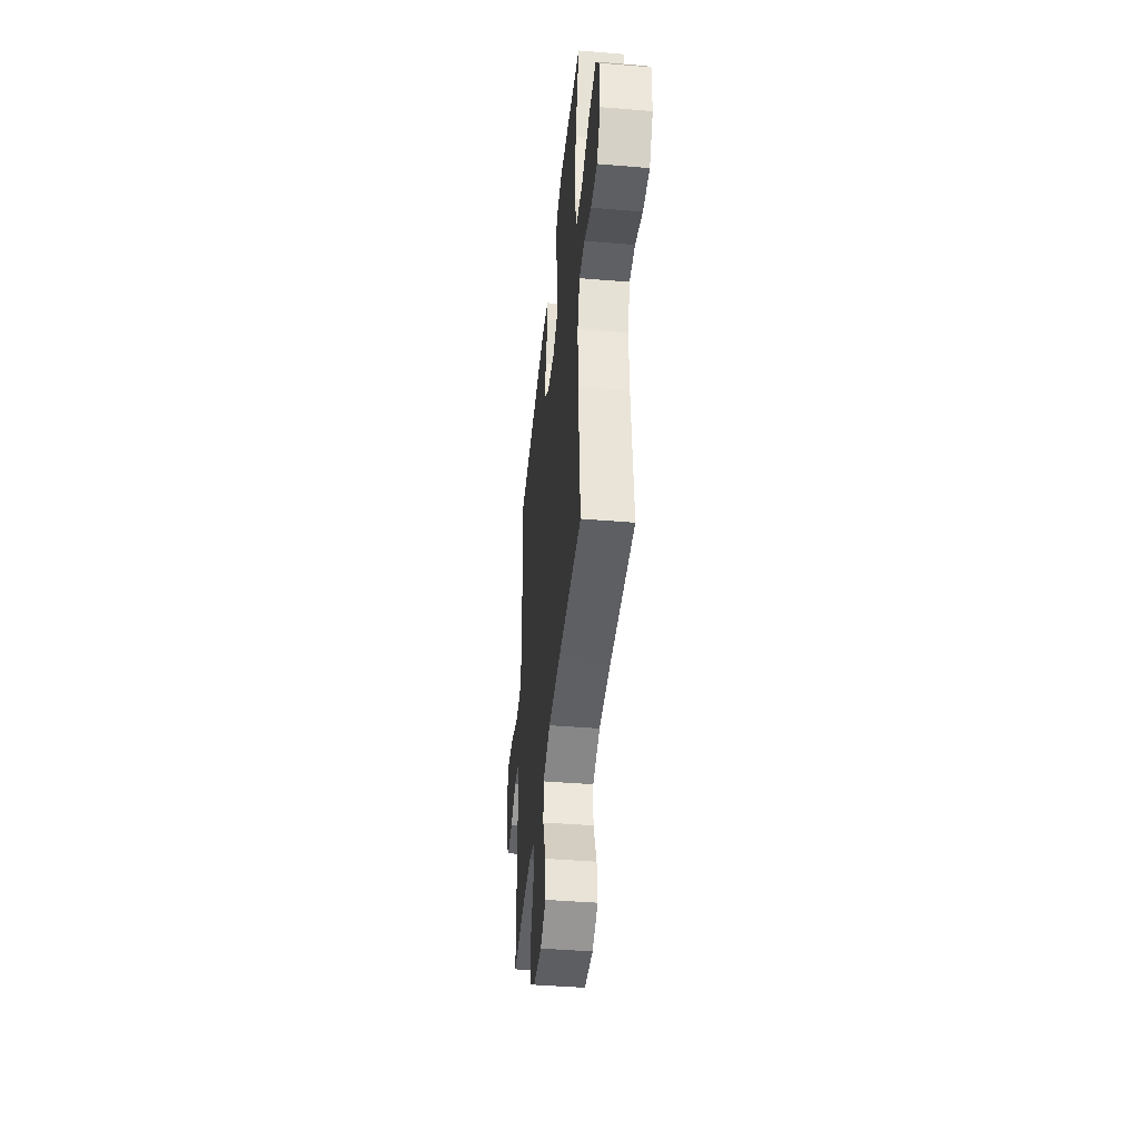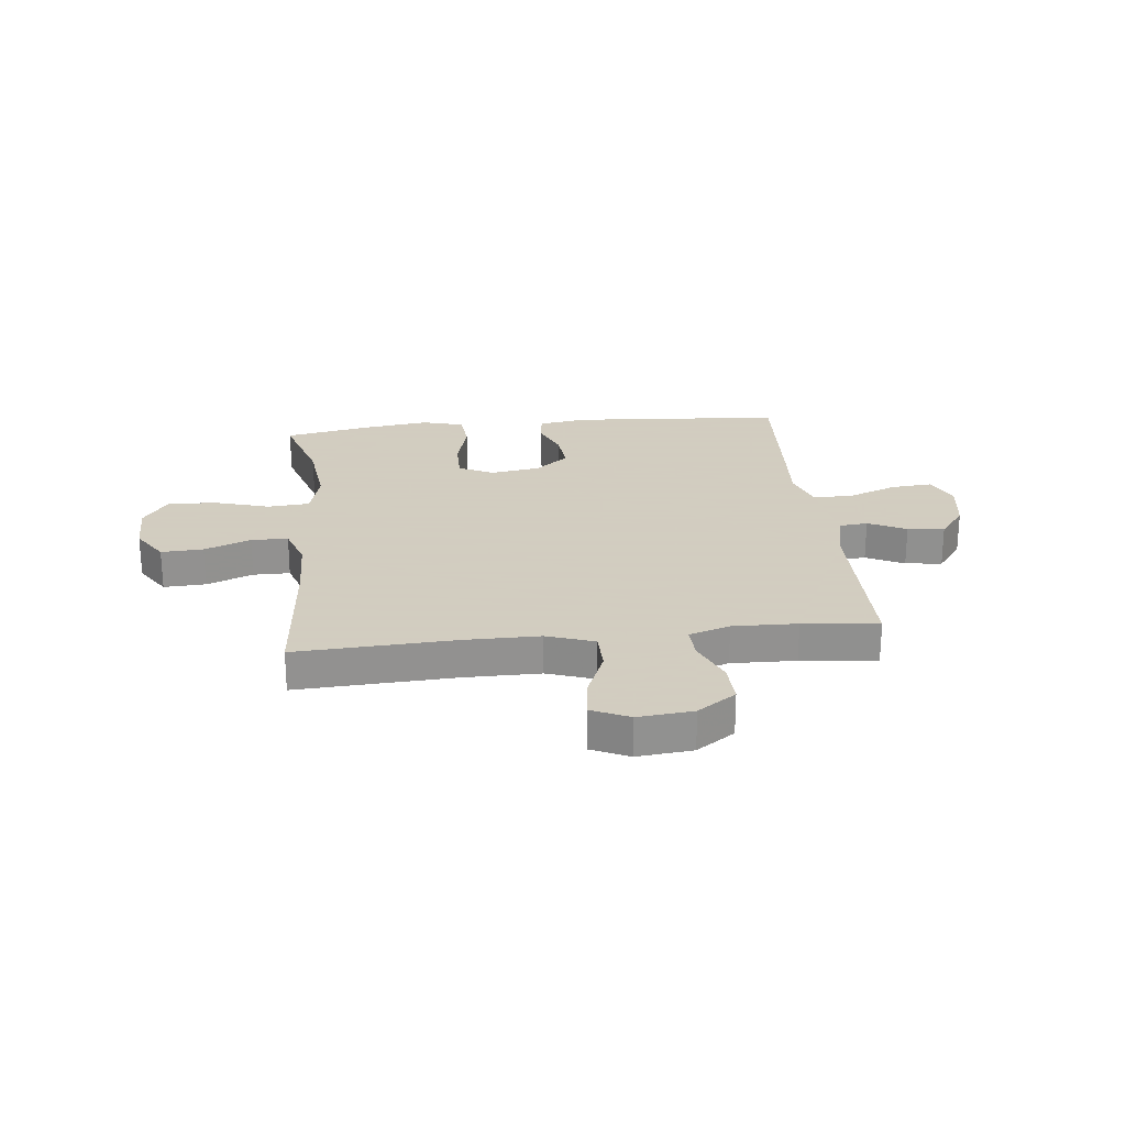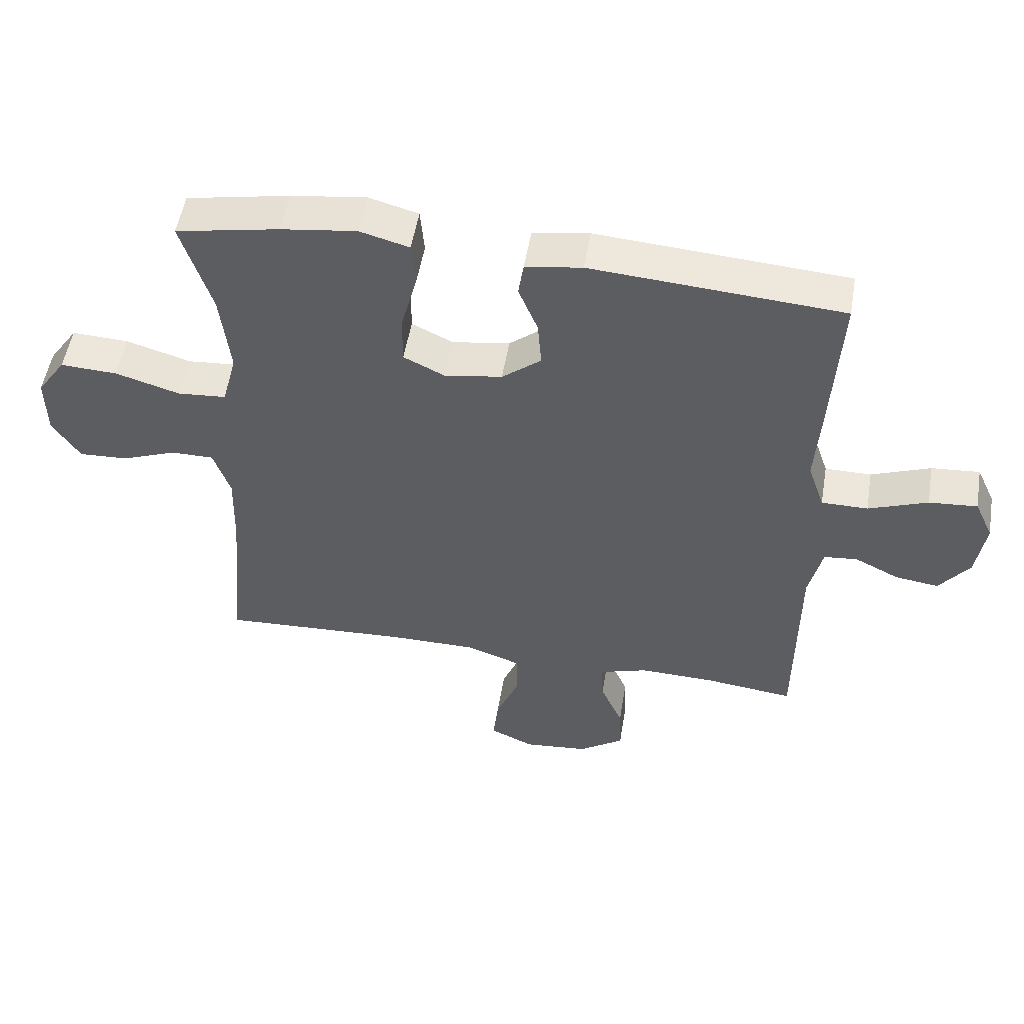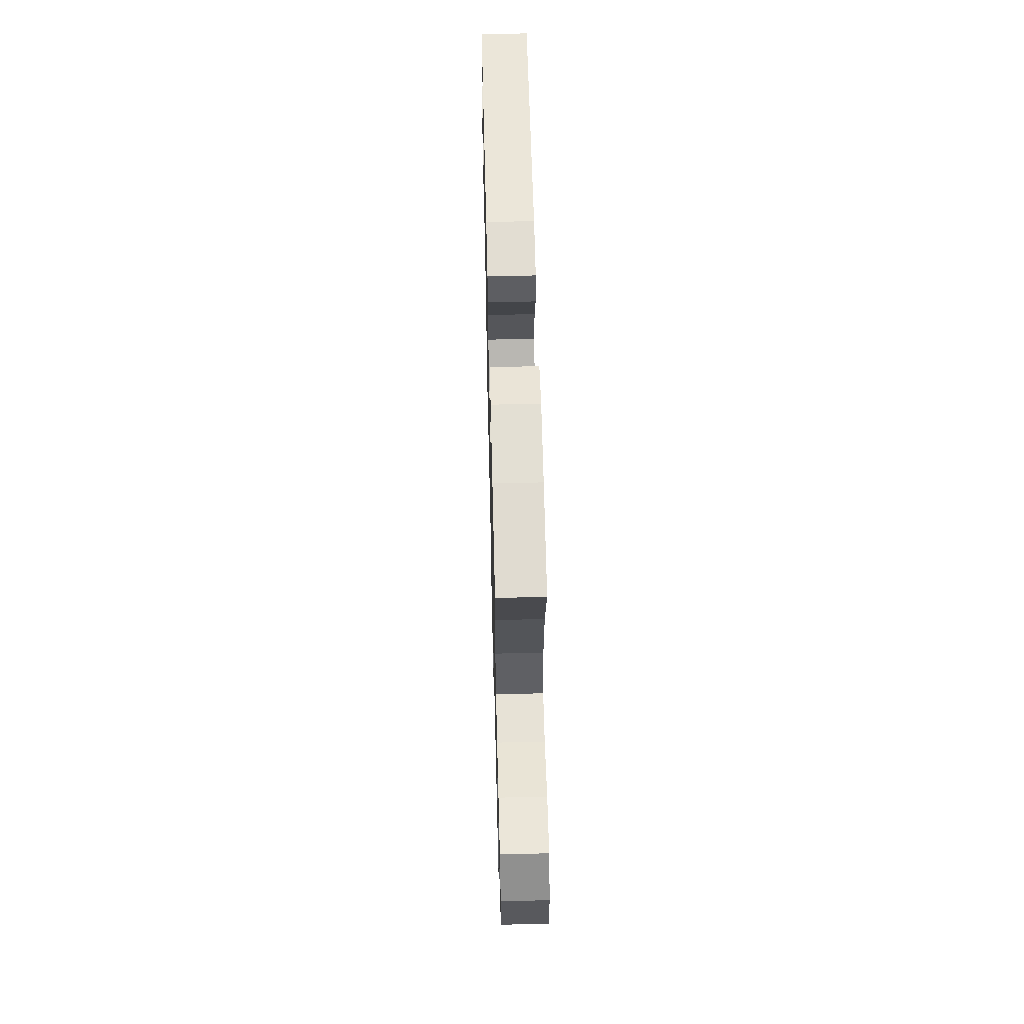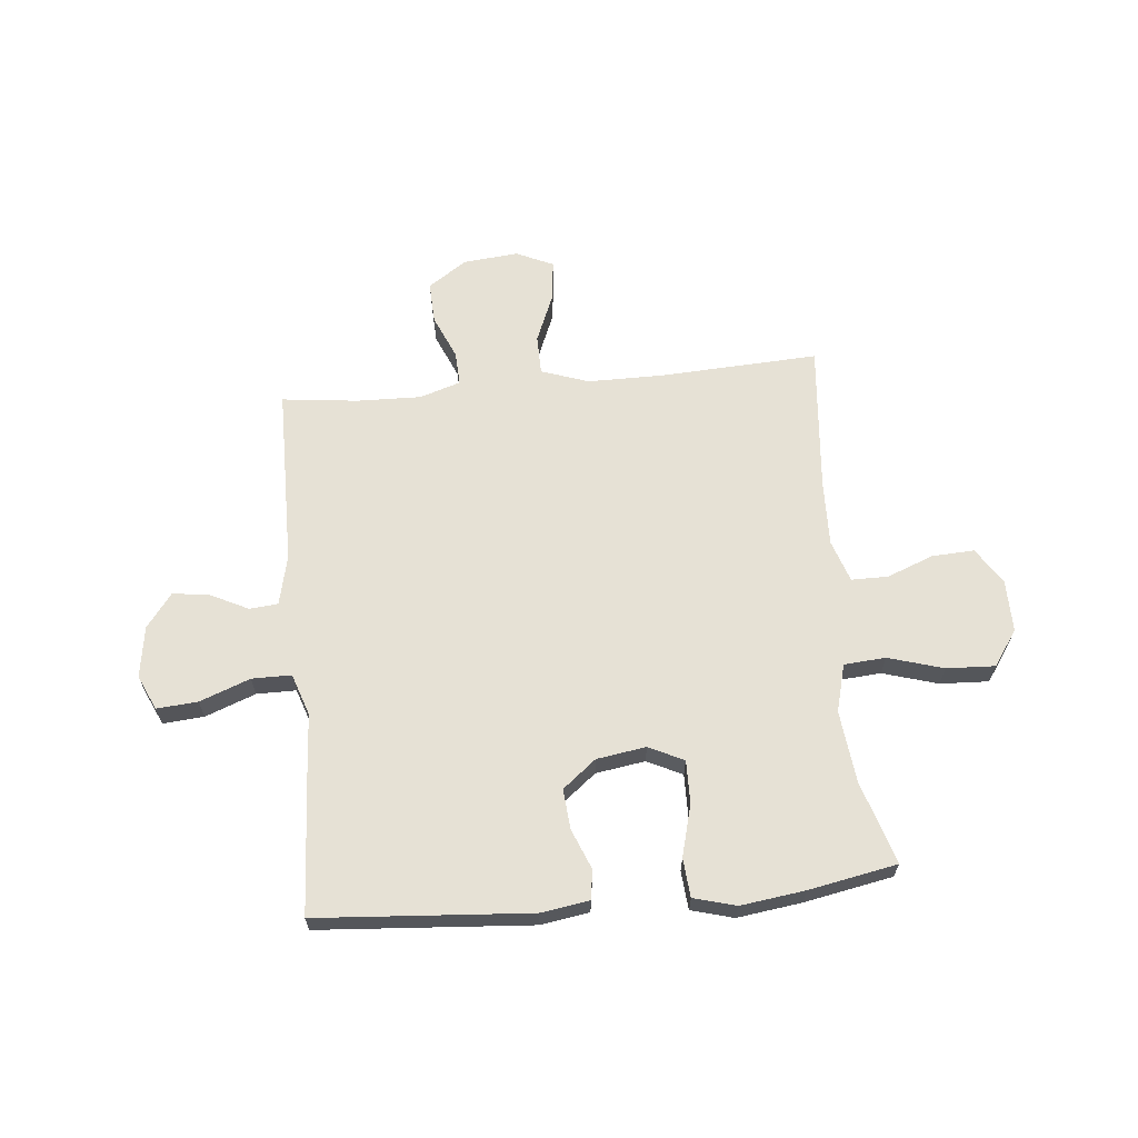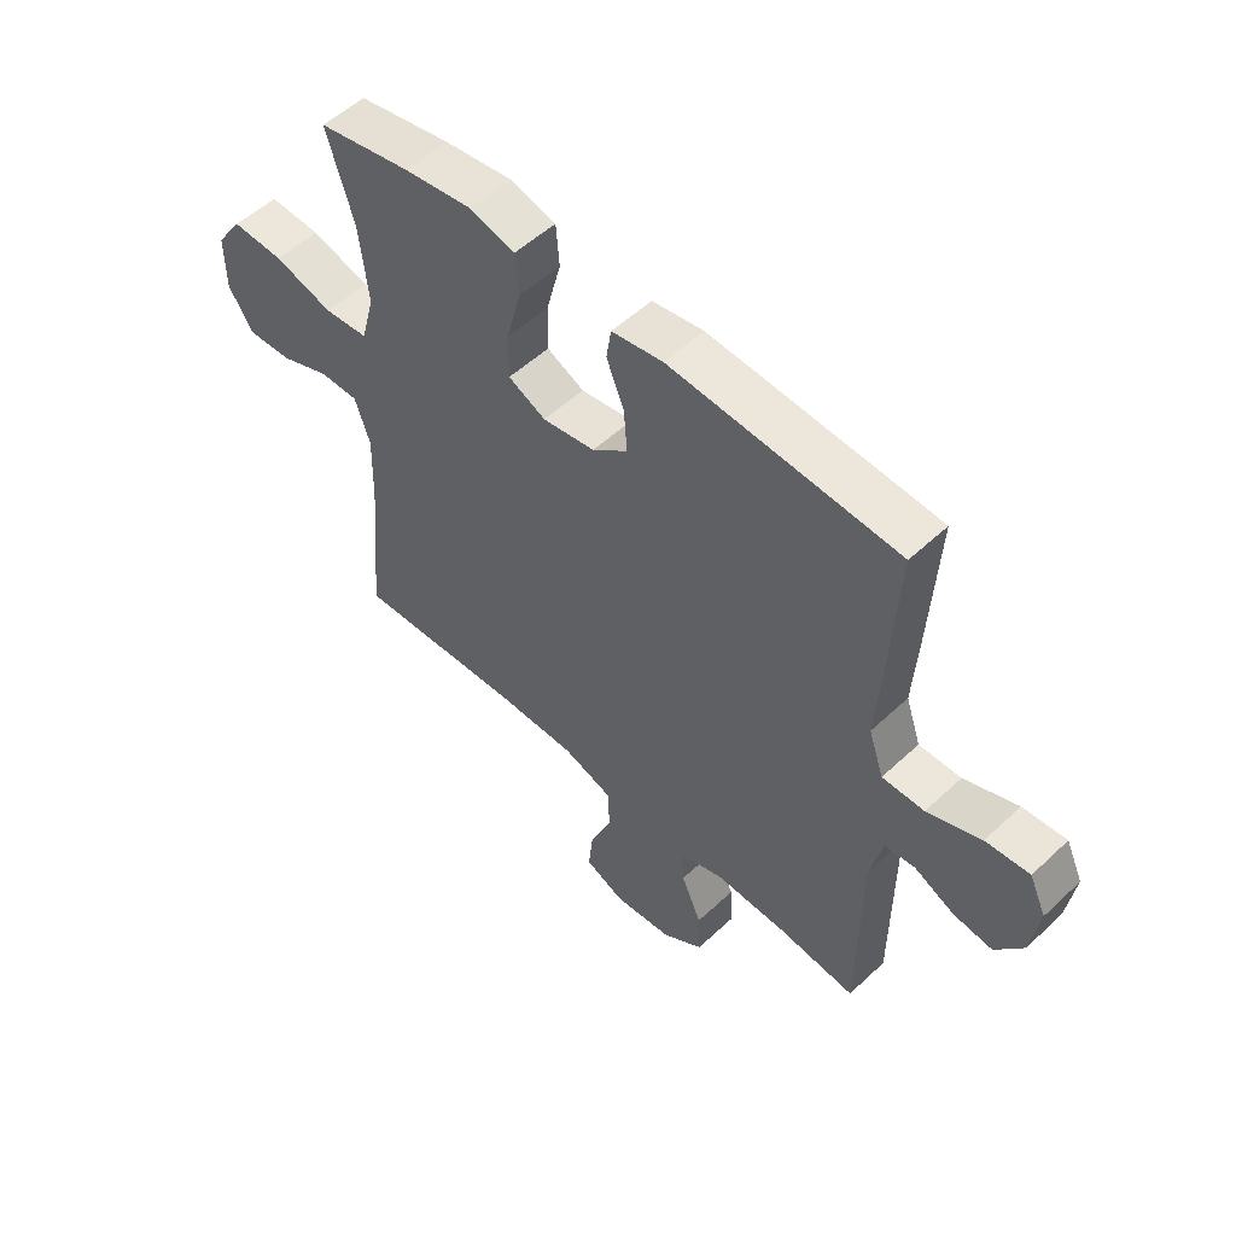
<metadata>
{"format":"obj","ext":"obj","renderer":"f3d","projection":"perspective","resolution":1024,"background":"white","views":[{"elev":-43.2,"azim":84.4,"up":"+Z"},{"elev":24.3,"azim":173.9,"up":"+Y"},{"elev":52.3,"azim":-170.5,"up":"+Z"},{"elev":59.3,"azim":88.6,"up":"+Z"},{"elev":64.3,"azim":-5.4,"up":"+Y"},{"elev":53.3,"azim":-135.0,"up":"+Z"}]}
</metadata>
<code>
v -0.5 0.07 -0.5
v -0.502 0.07 -0.172
v -0.523 0.07 -0.081
v -0.575 0.07 -0.076
v -0.644 0.07 -0.11
v -0.711 0.07 -0.119
v -0.758 0.07 -0.057
v -0.772 0.07 0.037
v -0.743 0.07 0.1
v -0.668 0.07 0.094
v -0.576 0.07 0.059
v -0.504 0.07 0.059
v -0.478 0.07 0.135
v -0.486 0.07 0.256
v -0.5 0.07 0.5
v -0.111 0.07 0.528
v -0.023 0.07 0.514
v -0.015 0.07 0.461
v -0.045 0.07 0.387
v -0.051 0.07 0.314
v 0.01 0.07 0.265
v 0.1 0.07 0.251
v 0.164 0.07 0.282
v 0.163 0.07 0.36
v 0.138 0.07 0.455
v 0.144 0.07 0.526
v 0.221 0.07 0.547
v 0.339 0.07 0.531
v 0.5 0.07 0.5
v 0.453 0.07 0.349
v 0.438 0.07 0.217
v 0.461 0.07 0.13
v 0.537 0.07 0.124
v 0.638 0.07 0.154
v 0.727 0.07 0.158
v 0.772 0.07 0.093
v 0.771 0.07 -0.003
v 0.728 0.07 -0.069
v 0.651 0.07 -0.065
v 0.566 0.07 -0.032
v 0.499 0.07 -0.032
v 0.473 0.07 -0.109
v 0.476 0.07 -0.229
v 0.5 0.07 -0.5
v 0.209 0.07 -0.485
v 0.072 0.07 -0.485
v -0.015 0.07 -0.515
v -0.016 0.07 -0.587
v 0.021 0.07 -0.677
v 0.029 0.07 -0.751
v -0.039 0.07 -0.782
v -0.14 0.07 -0.772
v -0.21 0.07 -0.724
v -0.207 0.07 -0.648
v -0.172 0.07 -0.567
v -0.169 0.07 -0.505
v -0.244 0.07 -0.481
v -0.362 0.07 -0.484
v -0.5 0 -0.5
v -0.502 0 -0.172
v -0.523 0 -0.081
v -0.575 0 -0.076
v -0.644 0 -0.11
v -0.711 0 -0.119
v -0.758 0 -0.057
v -0.772 0 0.037
v -0.743 0 0.1
v -0.668 0 0.094
v -0.576 0 0.059
v -0.504 0 0.059
v -0.478 0 0.135
v -0.486 0 0.256
v -0.5 0 0.5
v -0.111 0 0.528
v -0.023 0 0.514
v -0.015 0 0.461
v -0.045 0 0.387
v -0.051 0 0.314
v 0.01 0 0.265
v 0.1 0 0.251
v 0.164 0 0.282
v 0.163 0 0.36
v 0.138 0 0.455
v 0.144 0 0.526
v 0.221 0 0.547
v 0.339 0 0.531
v 0.5 0 0.5
v 0.453 0 0.349
v 0.438 0 0.217
v 0.461 0 0.13
v 0.537 0 0.124
v 0.638 0 0.154
v 0.727 0 0.158
v 0.772 0 0.093
v 0.771 0 -0.003
v 0.728 0 -0.069
v 0.651 0 -0.065
v 0.566 0 -0.032
v 0.499 0 -0.032
v 0.473 0 -0.109
v 0.476 0 -0.229
v 0.5 0 -0.5
v 0.209 0 -0.485
v 0.072 0 -0.485
v -0.015 0 -0.515
v -0.016 0 -0.587
v 0.021 0 -0.677
v 0.029 0 -0.751
v -0.039 0 -0.782
v -0.14 0 -0.772
v -0.21 0 -0.724
v -0.207 0 -0.648
v -0.172 0 -0.567
v -0.169 0 -0.505
v -0.244 0 -0.481
v -0.362 0 -0.484
f 53 54 55
f 52 53 55
f 51 52 55
f 50 51 55
f 49 50 55
f 48 49 55
f 47 48 55 56
f 46 47 56 57
f 43 44 45
f 45 46 57
f 43 45 57
f 42 43 57
f 38 39 40
f 37 38 40
f 36 37 40
f 35 36 40
f 34 35 40
f 33 34 40
f 32 33 40 41
f 42 57 58
f 41 42 58
f 32 41 58
f 31 32 58
f 28 29 30
f 27 28 30
f 26 27 30
f 25 26 30
f 24 25 30
f 17 18 19
f 16 17 19
f 15 16 19
f 14 15 19
f 13 14 19
f 12 13 19 20
f 9 10 11
f 8 9 11
f 7 8 11
f 6 7 11
f 5 6 11
f 4 5 11
f 3 4 11 12
f 12 20 21
f 3 12 21
f 2 3 21
f 23 24 30 31
f 58 1 2
f 31 58 2
f 23 31 2
f 22 23 2
f 2 21 22
f 113 112 111
f 113 111 110
f 113 110 109
f 113 109 108
f 113 108 107
f 113 107 106
f 114 113 106 105
f 115 114 105 104
f 103 102 101
f 115 104 103
f 115 103 101
f 115 101 100
f 98 97 96
f 98 96 95
f 98 95 94
f 98 94 93
f 98 93 92
f 98 92 91
f 99 98 91 90
f 116 115 100
f 116 100 99
f 116 99 90
f 116 90 89
f 88 87 86
f 88 86 85
f 88 85 84
f 88 84 83
f 88 83 82
f 77 76 75
f 77 75 74
f 77 74 73
f 77 73 72
f 77 72 71
f 78 77 71 70
f 69 68 67
f 69 67 66
f 69 66 65
f 69 65 64
f 69 64 63
f 69 63 62
f 70 69 62 61
f 79 78 70
f 79 70 61
f 79 61 60
f 89 88 82 81
f 60 59 116
f 60 116 89
f 60 89 81
f 60 81 80
f 80 79 60
f 1 59 60 2
f 2 60 61 3
f 3 61 62 4
f 4 62 63 5
f 5 63 64 6
f 6 64 65 7
f 7 65 66 8
f 8 66 67 9
f 9 67 68 10
f 10 68 69 11
f 11 69 70 12
f 12 70 71 13
f 13 71 72 14
f 14 72 73 15
f 15 73 74 16
f 16 74 75 17
f 17 75 76 18
f 18 76 77 19
f 19 77 78 20
f 20 78 79 21
f 21 79 80 22
f 22 80 81 23
f 23 81 82 24
f 24 82 83 25
f 25 83 84 26
f 26 84 85 27
f 27 85 86 28
f 28 86 87 29
f 29 87 88 30
f 30 88 89 31
f 31 89 90 32
f 32 90 91 33
f 33 91 92 34
f 34 92 93 35
f 35 93 94 36
f 36 94 95 37
f 37 95 96 38
f 38 96 97 39
f 39 97 98 40
f 40 98 99 41
f 41 99 100 42
f 42 100 101 43
f 43 101 102 44
f 44 102 103 45
f 45 103 104 46
f 46 104 105 47
f 47 105 106 48
f 48 106 107 49
f 49 107 108 50
f 50 108 109 51
f 51 109 110 52
f 52 110 111 53
f 53 111 112 54
f 54 112 113 55
f 55 113 114 56
f 56 114 115 57
f 57 115 116 58
f 58 116 59 1

</code>
